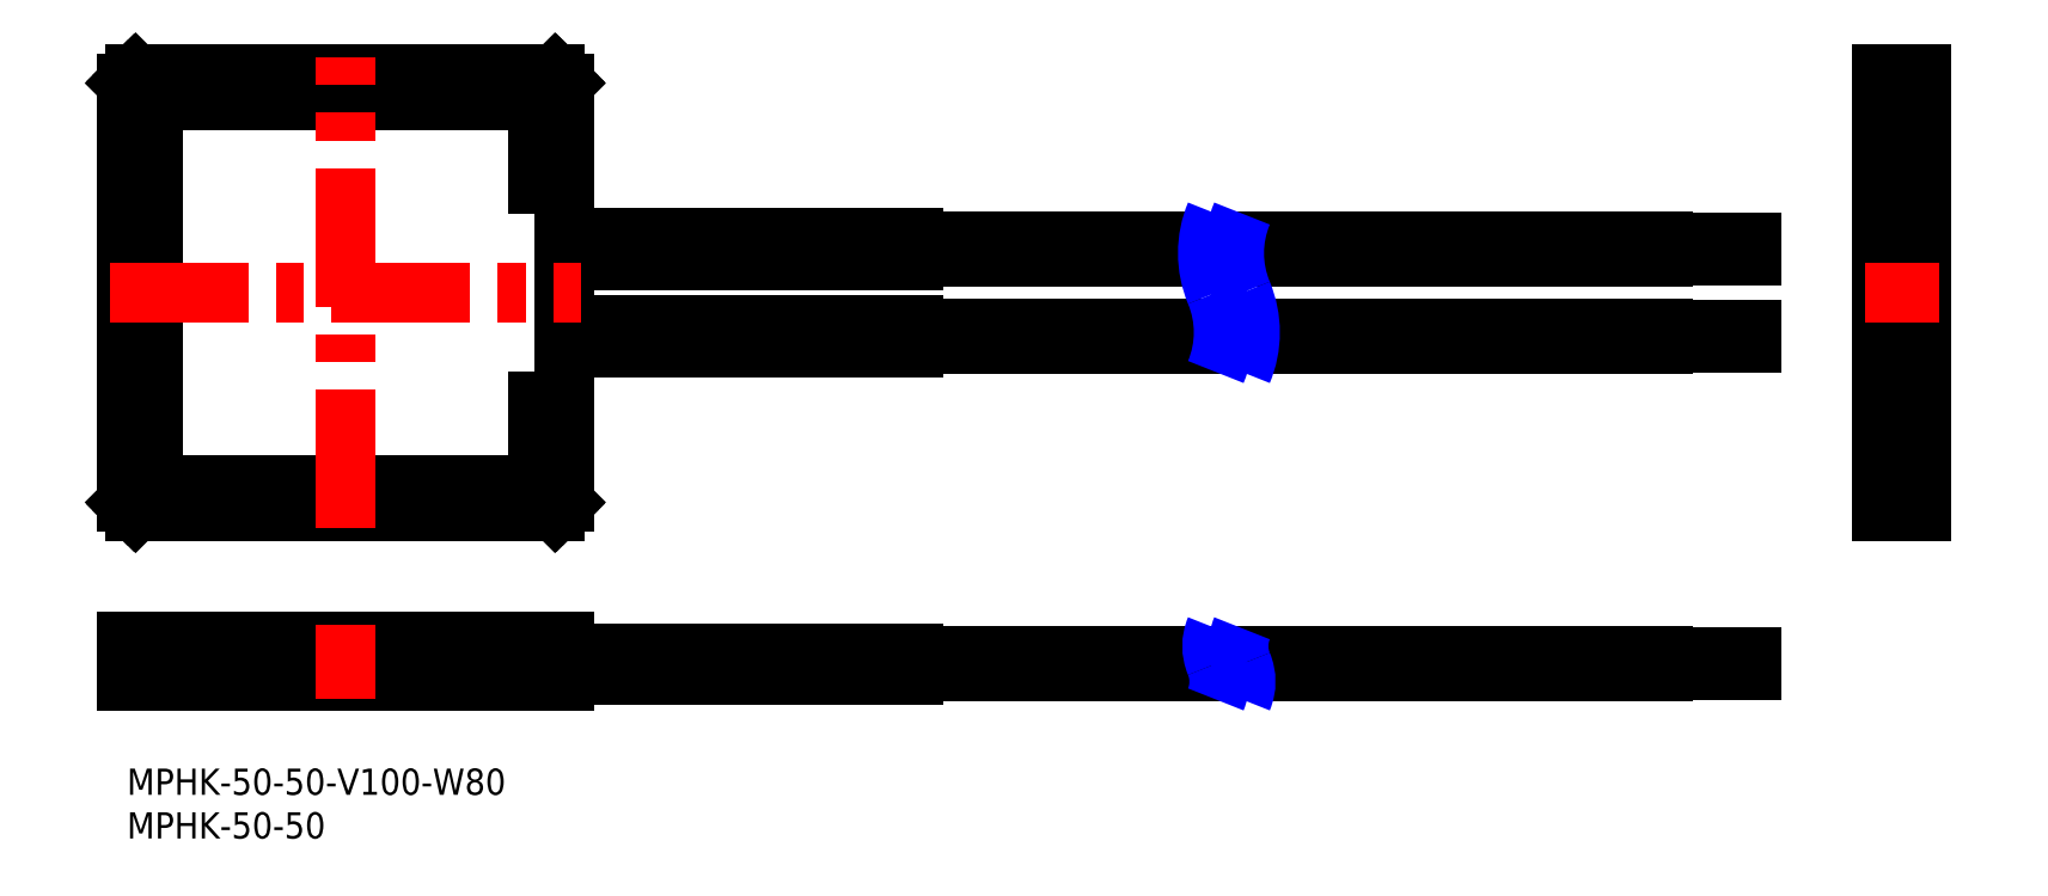
<metadata>
{"format":"dxf","ext":"dxf","renderer":"ezdxf+matplotlib","layout":"modelspace","background":"white","min_lineweight":24,"dpi":150}
</metadata>
<code>
0
SECTION
2
ENTITIES
0
INSERT
8
MSM_CONTINUOUS
2
*U2
10
0
20
0
30
0
0
INSERT
8
MSM_CONTINUOUS
2
*U3
10
0
20
0
30
0
0
LINE
8
MSM_CONTINUOUS
10
126.7
20
58.6
30
0
11
175.9
21
58.6
31
0
0
LINE
8
MSM_CONTINUOUS
10
175.9
20
60.4
30
0
11
126.8
21
60.4
31
0
0
LINE
8
MSM_CONTINUOUS
10
128.5
20
48.6
30
0
11
175.9
21
48.6
31
0
0
LINE
8
MSM_CONTINUOUS
10
175.9
20
50.4
30
0
11
128.5
21
50.4
31
0
0
LINE
8
MSM_CONTINUOUS
10
185.9
20
60.25
30
0
11
175.9
21
60.25
31
0
0
LINE
8
MSM_CONTINUOUS
10
175.9
20
58.75
30
0
11
185.9
21
58.75
31
0
0
LINE
8
MSM_CONTINUOUS
10
185.9
20
50.25
30
0
11
175.9
21
50.25
31
0
0
LINE
8
MSM_CONTINUOUS
10
175.9
20
48.75
30
0
11
185.9
21
48.75
31
0
0
LINE
8
MSM_CONTINUOUS
10
175.9
20
60.4
30
0
11
175.9
21
58.6
31
0
0
LINE
8
MSM_CONTINUOUS
10
175.9
20
50.4
30
0
11
175.9
21
48.6
31
0
0
LINE
8
MSM_CONTINUOUS
10
185.9
20
60.25
30
0
11
185.9
21
58.75
31
0
0
LINE
8
MSM_CONTINUOUS
10
185.9
20
50.25
30
0
11
185.9
21
48.75
31
0
0
LINE
8
MSM_CONTINUOUS
10
50
20
58.25
30
0
11
90
21
58.25
31
0
0
LINE
8
MSM_CONTINUOUS
10
90
20
60.75
30
0
11
50
21
60.75
31
0
0
LINE
8
MSM_CONTINUOUS
10
50
20
48.25
30
0
11
90
21
48.25
31
0
0
LINE
8
MSM_CONTINUOUS
10
90
20
50.75
30
0
11
50
21
50.75
31
0
0
LINE
8
MSM_CONTINUOUS
10
90
20
58.6
30
0
11
123.7
21
58.6
31
0
0
LINE
8
MSM_CONTINUOUS
10
123.8
20
60.4
30
0
11
90
21
60.4
31
0
0
LINE
8
MSM_CONTINUOUS
10
90
20
48.6
30
0
11
125.5
21
48.6
31
0
0
LINE
8
MSM_CONTINUOUS
10
125.5
20
50.4
30
0
11
90
21
50.4
31
0
0
LINE
8
MSM_CONTINUOUS
10
3.707
20
76.5
30
0
11
46.29
21
76.5
31
0
0
LINE
8
MSM_CONTINUOUS
10
0.8535
20
79.35
30
0
11
3.707
21
76.5
31
0
0
LINE
8
MSM_CONTINUOUS
10
1
20
79.5
30
0
11
0.8535
21
79.35
31
0
0
LINE
8
MSM_CONTINUOUS
10
49.15
20
79.35
30
0
11
49
21
79.5
31
0
0
LINE
8
MSM_CONTINUOUS
10
49.15
20
79.35
30
0
11
46.29
21
76.5
31
0
0
LINE
8
MSM_CONTINUOUS
10
49
20
79.5
30
0
11
1
21
79.5
31
0
0
LINE
8
MSM_CONTINUOUS
10
47
20
67
30
0
11
50
21
67
31
0
0
LINE
8
MSM_CONTINUOUS
10
47
20
75.79
30
0
11
47
21
67
31
0
0
LINE
8
MSM_CONTINUOUS
10
49.85
20
78.65
30
0
11
47
21
75.79
31
0
0
LINE
8
MSM_CONTINUOUS
10
50
20
78.5
30
0
11
49.85
21
78.65
31
0
0
LINE
8
MSM_CONTINUOUS
10
47
20
42
30
0
11
50
21
42
31
0
0
LINE
8
MSM_CONTINUOUS
10
49.85
20
30.35
30
0
11
50
21
30.5
31
0
0
LINE
8
MSM_CONTINUOUS
10
50
20
30.5
30
0
11
50
21
78.5
31
0
0
LINE
8
MSM_CONTINUOUS
10
47
20
33.21
30
0
11
49.85
21
30.35
31
0
0
LINE
8
MSM_CONTINUOUS
10
47
20
42
30
0
11
47
21
33.21
31
0
0
LINE
8
MSM_CONTINUOUS
10
0.8535
20
29.65
30
0
11
1
21
29.5
31
0
0
LINE
8
MSM_CONTINUOUS
10
3.707
20
32.5
30
0
11
0.8535
21
29.65
31
0
0
LINE
8
MSM_CONTINUOUS
10
3.707
20
32.5
30
0
11
46.29
21
32.5
31
0
0
LINE
8
MSM_CONTINUOUS
10
46.29
20
32.5
30
0
11
49.15
21
29.65
31
0
0
LINE
8
MSM_CONTINUOUS
10
49
20
29.5
30
0
11
49.15
21
29.65
31
0
0
LINE
8
MSM_CONTINUOUS
10
1
20
29.5
30
0
11
49
21
29.5
31
0
0
LINE
8
MSM_CONTINUOUS
10
0.1464
20
78.65
30
0
11
0
21
78.5
31
0
0
LINE
8
MSM_CONTINUOUS
10
0.1464
20
78.65
30
0
11
3
21
75.79
31
0
0
LINE
8
MSM_CONTINUOUS
10
3
20
75.79
30
0
11
3
21
33.21
31
0
0
LINE
8
MSM_CONTINUOUS
10
3
20
33.21
30
0
11
0.1464
21
30.35
31
0
0
LINE
8
MSM_CONTINUOUS
10
0
20
30.5
30
0
11
0.1464
21
30.35
31
0
0
LINE
8
MSM_CONTINUOUS
10
0
20
78.5
30
0
11
0
21
30.5
31
0
0
LINE
8
MSM_CONTINUOUS
10
49.85
20
78.65
30
0
11
49.15
21
79.35
31
0
0
LINE
8
MSM_CONTINUOUS
10
0.1464
20
30.35
30
0
11
0.8535
21
29.65
31
0
0
LINE
8
MSM_CONTINUOUS
10
49.15
20
29.65
30
0
11
49.85
21
30.35
31
0
0
LINE
8
MSM_CONTINUOUS
10
0.8535
20
79.35
30
0
11
0.1464
21
78.65
31
0
0
LINE
8
MSM_CONTINUOUS
10
90
20
60.75
30
0
11
90
21
58.25
31
0
0
LINE
8
MSM_CONTINUOUS
10
90
20
50.75
30
0
11
90
21
48.25
31
0
0
ARC
8
MSM_NARROW
10
135.5
20
59.04
30
0
40
11.8
50
157.4
51
202.6
0
ARC
8
MSM_NARROW
10
113.7
20
49.96
30
0
40
11.8
50
337.4
51
22.62
0
ARC
8
MSM_NARROW
10
138.5
20
59.04
30
0
40
11.8
50
157.4
51
202.6
0
ARC
8
MSM_NARROW
10
116.7
20
49.96
30
0
40
11.8
50
337.4
51
22.62
0
LINE
8
MSM_CENTER
10
-2
20
54.5
30
0
11
52
21
54.5
31
0
0
LINE
8
MSM_CENTER
10
25
20
27.5
30
0
11
25
21
81.5
31
0
0
LINE
8
MSM_CONTINUOUS
10
127.9
20
11.1
30
0
11
175.9
21
11.1
31
0
0
LINE
8
MSM_CONTINUOUS
10
175.9
20
12.9
30
0
11
127.3
21
12.9
31
0
0
LINE
8
MSM_CONTINUOUS
10
185.9
20
12.75
30
0
11
175.9
21
12.75
31
0
0
LINE
8
MSM_CONTINUOUS
10
175.9
20
11.25
30
0
11
185.9
21
11.25
31
0
0
LINE
8
MSM_CONTINUOUS
10
175.9
20
12.9
30
0
11
175.9
21
11.1
31
0
0
LINE
8
MSM_CONTINUOUS
10
185.9
20
12.75
30
0
11
185.9
21
11.25
31
0
0
LINE
8
MSM_CONTINUOUS
10
50
20
10.75
30
0
11
90
21
10.75
31
0
0
LINE
8
MSM_CONTINUOUS
10
90
20
13.25
30
0
11
50
21
13.25
31
0
0
LINE
8
MSM_CONTINUOUS
10
90
20
11.1
30
0
11
124.9
21
11.1
31
0
0
LINE
8
MSM_CONTINUOUS
10
124.3
20
12.9
30
0
11
90
21
12.9
31
0
0
LINE
8
MSM_CONTINUOUS
10
1
20
14.5
30
0
11
1
21
10
31
0
0
LINE
8
MSM_CONTINUOUS
10
49
20
10
30
0
11
49
21
14.5
31
0
0
LINE
8
MSM_CONTINUOUS
10
0.1464
20
14.5
30
0
11
0.1464
21
14
31
0
0
LINE
8
MSM_CONTINUOUS
10
0.1464
20
14
30
0
11
0.8535
21
14
31
0
0
LINE
8
MSM_CONTINUOUS
10
0.8535
20
14
30
0
11
0.8535
21
14.5
31
0
0
LINE
8
MSM_CONTINUOUS
10
0
20
10
30
0
11
0
21
14.5
31
0
0
LINE
8
MSM_CONTINUOUS
10
0
20
14.5
30
0
11
50
21
14.5
31
0
0
LINE
8
MSM_CONTINUOUS
10
50
20
10
30
0
11
0
21
10
31
0
0
LINE
8
MSM_CONTINUOUS
10
49.15
20
14.5
30
0
11
49.15
21
14
31
0
0
LINE
8
MSM_CONTINUOUS
10
49.15
20
14
30
0
11
49.85
21
14
31
0
0
LINE
8
MSM_CONTINUOUS
10
49.85
20
14
30
0
11
49.85
21
14.5
31
0
0
LINE
8
MSM_CONTINUOUS
10
50
20
14.5
30
0
11
50
21
10
31
0
0
LINE
8
MSM_CONTINUOUS
10
90
20
13.25
30
0
11
90
21
10.75
31
0
0
ARC
8
MSM_NARROW
10
129.5
20
14.04
30
0
40
5.298
50
157.4
51
202.6
0
ARC
8
MSM_NARROW
10
119.7
20
9.962
30
0
40
5.297
50
337.4
51
22.62
0
ARC
8
MSM_NARROW
10
132.5
20
14.04
30
0
40
5.298
50
157.4
51
202.6
0
ARC
8
MSM_NARROW
10
122.7
20
9.962
30
0
40
5.297
50
337.4
51
22.62
0
CIRCLE
8
MSM_CONTINUOUS
10
203.4
20
49.5
30
0
40
0.75
0
CIRCLE
8
MSM_CONTINUOUS
10
203.4
20
59.5
30
0
40
0.75
0
CIRCLE
8
MSM_CONTINUOUS
10
203.4
20
59.5
30
0
40
0.9
0
CIRCLE
8
MSM_CONTINUOUS
10
203.4
20
49.5
30
0
40
0.9
0
CIRCLE
8
MSM_CONTINUOUS
10
203.4
20
49.5
30
0
40
1.25
0
CIRCLE
8
MSM_CONTINUOUS
10
203.4
20
59.5
30
0
40
1.25
0
LINE
8
MSM_CONTINUOUS
10
201.4
20
42
30
0
11
200.9
21
42
31
0
0
LINE
8
MSM_CONTINUOUS
10
201.4
20
42
30
0
11
201.4
21
67
31
0
0
LINE
8
MSM_CONTINUOUS
10
201.4
20
67
30
0
11
200.9
21
67
31
0
0
LINE
8
MSM_CONTINUOUS
10
205.4
20
78.5
30
0
11
200.9
21
78.5
31
0
0
LINE
8
MSM_CONTINUOUS
10
200.9
20
30.5
30
0
11
205.4
21
30.5
31
0
0
LINE
8
MSM_CONTINUOUS
10
200.9
20
29.65
30
0
11
201.4
21
29.65
31
0
0
LINE
8
MSM_CONTINUOUS
10
201.4
20
29.65
30
0
11
201.4
21
30.35
31
0
0
LINE
8
MSM_CONTINUOUS
10
201.4
20
30.35
30
0
11
200.9
21
30.35
31
0
0
LINE
8
MSM_CONTINUOUS
10
200.9
20
30.35
30
0
11
200.9
21
79.5
31
0
0
LINE
8
MSM_CONTINUOUS
10
205.4
20
29.5
30
0
11
200.9
21
29.5
31
0
0
LINE
8
MSM_CONTINUOUS
10
200.9
20
29.5
30
0
11
200.9
21
30.35
31
0
0
LINE
8
MSM_CONTINUOUS
10
205.4
20
79.5
30
0
11
205.4
21
29.5
31
0
0
LINE
8
MSM_CONTINUOUS
10
200.9
20
78.65
30
0
11
201.4
21
78.65
31
0
0
LINE
8
MSM_CONTINUOUS
10
201.4
20
79.35
30
0
11
200.9
21
79.35
31
0
0
LINE
8
MSM_CONTINUOUS
10
200.9
20
79.5
30
0
11
205.4
21
79.5
31
0
0
LINE
8
MSM_CONTINUOUS
10
201.4
20
78.65
30
0
11
201.4
21
79.35
31
0
0
LINE
8
MSM_CENTER
10
198.9
20
54.5
30
0
11
207.4
21
54.5
31
0
0
LINE
8
MSM_CENTER
10
25
20
8
30
0
11
25
21
16.5
31
0
0
ENDSEC
0
EOF

</code>
